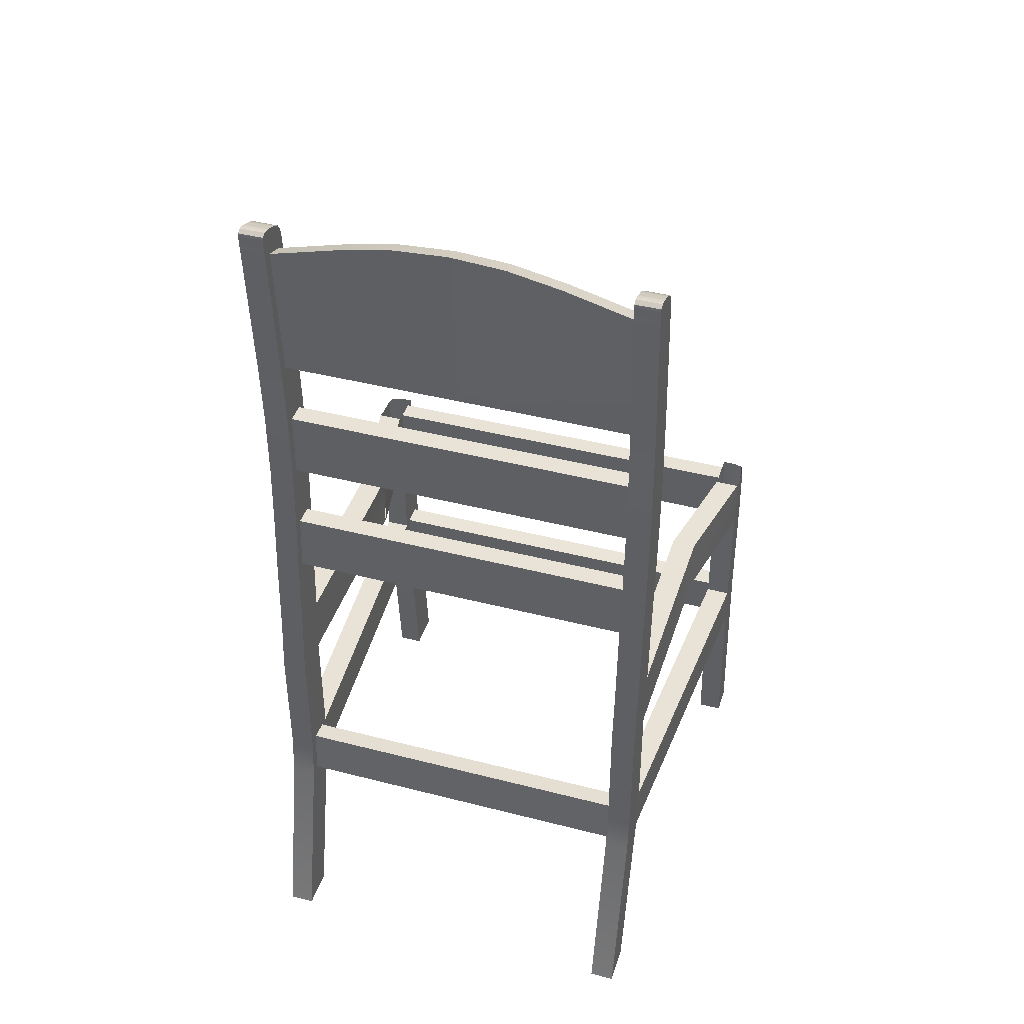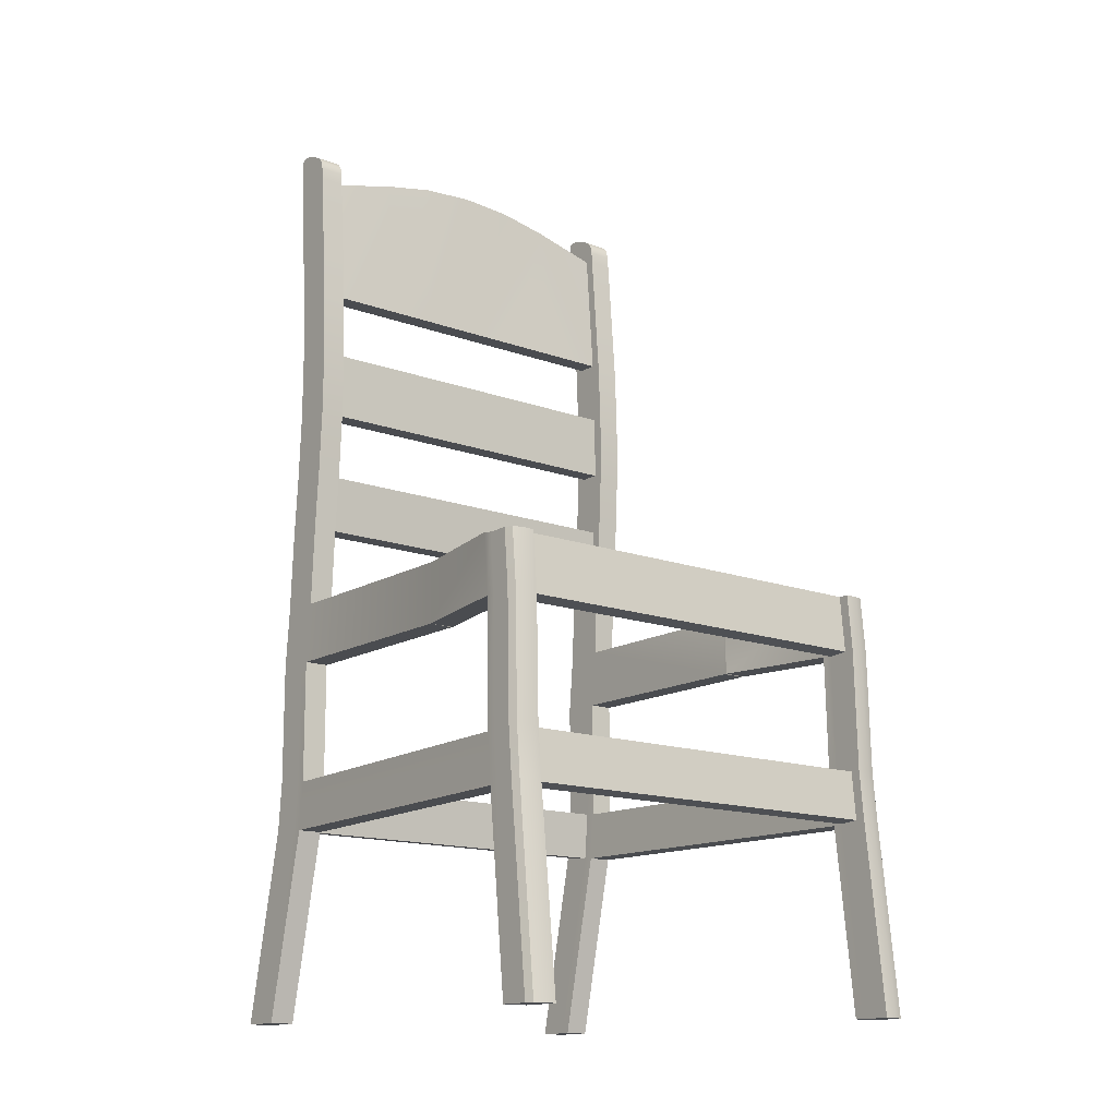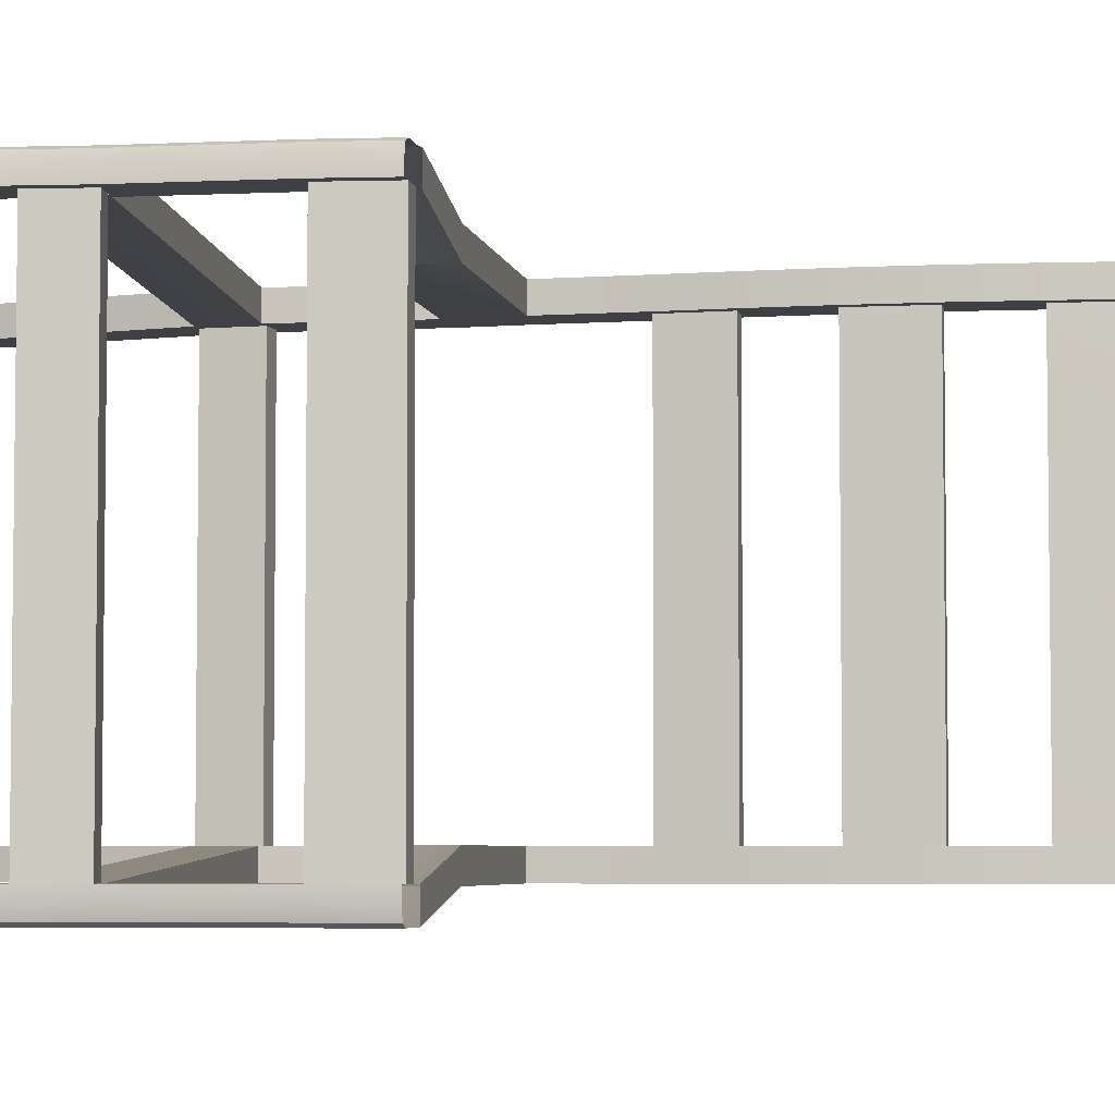
<metadata>
{"format":"obj","ext":"obj","renderer":"f3d","projection":"perspective","resolution":1024,"background":"white","views":[{"elev":41.6,"azim":-72.7,"up":"+Y"},{"elev":-14.8,"azim":51.7,"up":"+Y"},{"elev":-4.7,"azim":99.9,"up":"+Z"}]}
</metadata>
<code>
v  -229.7 -2469 -332.1
v  -229.7 -2469 -175.6
v  -358 -2469 -175.6
v  -358 -2469 -332.1
v  23.83 3409 -175.6
v  23.83 3409 -332.1
v  -23.83 3426 -332.1
v  -23.83 3426 -175.6
v  91.25 181.8 -175.6
v  118.1 726.2 -175.6
v  -10.6 726.2 -175.6
v  -37.48 181.8 -175.6
v  182.9 726.2 -332.1
v  182.9 726.2 -175.6
v  156 193.4 -175.6
v  156 193.4 -332.1
v  -10.6 726.2 -332.1
v  118.1 726.2 -332.1
v  91.25 181.8 -332.1
v  -37.48 181.8 -332.1
v  -75.39 726.2 -175.6
v  -75.39 726.2 -332.1
v  -102.3 181.8 -332.1
v  -102.3 181.8 -175.6
v  142.7 3204 -332.1
v  142.7 3204 -175.6
v  209.8 2374 -175.6
v  209.8 2374 -332.1
v  77.81 3225 -332.1
v  145 2374 -332.1
v  16.29 2374 -332.1
v  -51.18 3266 -332.1
v  -116.1 3287 -175.6
v  -116.1 3287 -332.1
v  -48.51 2374 -332.1
v  -48.51 2374 -175.6
v  37.42 1518 -175.6
v  16.29 1089 -175.6
v  145 1089 -175.6
v  166.2 1518 -175.6
v  230.9 1518 -175.6
v  209.8 1089 -175.6
v  209.8 1089 -332.1
v  230.9 1518 -332.1
v  37.42 1518 -332.1
v  166.2 1518 -332.1
v  145 1089 -332.1
v  16.29 1089 -332.1
v  -27.38 1518 -332.1
v  -48.51 1089 -332.1
v  -48.51 1089 -175.6
v  -27.38 1518 -175.6
v  145 2374 -175.6
v  16.29 2374 -175.6
v  37.42 1946 -175.6
v  166.2 1946 -175.6
v  230.9 1946 -175.6
v  230.9 1946 -332.1
v  166.2 1946 -332.1
v  37.42 1946 -332.1
v  -27.38 1946 -332.1
v  -27.38 1946 -175.6
v  93.78 3375 -332.1
v  47.82 3401 -332.1
v  47.82 3401 -175.6
v  93.78 3375 -175.6
v  -92.3 3441 -175.6
v  -47.82 3434 -175.6
v  -47.82 3434 -332.1
v  -92.3 3441 -332.1
v  123.2 3337 -332.1
v  123.2 3337 -175.6
v  136.1 3286 -332.1
v  136.1 3286 -175.6
v  -117.3 3422 -175.6
v  -117.3 3422 -332.1
v  -122.8 3377 -175.6
v  -122.8 3377 -332.1
v  -51.18 3266 -175.6
v  77.81 3225 -175.6
v  -165.2 -2469 -332.1
v  -165.2 -2469 -175.6
v  -422.5 -2469 -175.6
v  -422.5 -2469 -332.1
v  -70.18 -182 -175.6
v  58.06 -193.3 -175.6
v  58.06 -193.3 -332.1
v  -70.18 -182 -332.1
v  -134.7 -176.4 -332.1
v  -134.7 -176.4 -175.6
v  122.6 -187.2 -175.6
v  122.6 -187.2 -332.1
v  145 2374 229.1
v  16.29 2374 229.1
v  77.81 3339 260.5
v  -51.18 3380 260.5
v  166.2 1518 942.6
v  37.42 1518 942.6
v  166.2 1946 942.6
v  37.42 1946 942.6
v  16.29 1089 942.6
v  145 1089 942.6
v  -10.6 726.2 942.6
v  118.1 726.2 942.6
v  -157.2 -1254 -332.1
v  -157.2 -1254 -175.6
v  -130.3 -947.1 -175.6
v  -130.3 -947.1 -332.1
v  -92.61 -1260 -332.1
v  -65.75 -952.8 -332.1
v  35.62 -1271 -332.1
v  62.49 -964 -332.1
v  100.2 -1277 -332.1
v  127 -969.6 -332.1
v  35.62 -1271 -175.6
v  100.2 -1277 -175.6
v  127 -969.6 -175.6
v  62.49 -964 -175.6
v  -92.61 -1260 -175.6
v  -65.75 -952.8 -175.6
v  62.49 -964 942.6
v  35.62 -1271 942.6
v  -65.75 -952.8 942.6
v  -92.61 -1260 942.6
v  -229.7 -2469 2217
v  -358 -2469 2217
v  -358 -2469 2061
v  -229.7 -2469 2061
v  23.83 3409 2061
v  -23.83 3426 2061
v  -23.83 3426 2217
v  23.83 3409 2217
v  91.25 181.8 2061
v  -37.48 181.8 2061
v  -10.6 726.2 2061
v  118.1 726.2 2061
v  182.9 726.2 2217
v  156 193.4 2217
v  156 193.4 2061
v  182.9 726.2 2061
v  -10.6 726.2 2217
v  -37.48 181.8 2217
v  91.25 181.8 2217
v  118.1 726.2 2217
v  -75.39 726.2 2061
v  -102.3 181.8 2061
v  -102.3 181.8 2217
v  -75.39 726.2 2217
v  142.7 3204 2217
v  209.8 2374 2217
v  209.8 2374 2061
v  142.7 3204 2061
v  77.81 3225 2217
v  -51.18 3266 2217
v  16.29 2374 2217
v  145 2374 2217
v  -116.1 3287 2061
v  -48.51 2374 2061
v  -48.51 2374 2217
v  -116.1 3287 2217
v  37.42 1518 2061
v  166.2 1518 2061
v  145 1089 2061
v  16.29 1089 2061
v  230.9 1518 2061
v  230.9 1518 2217
v  209.8 1089 2217
v  209.8 1089 2061
v  37.42 1518 2217
v  16.29 1089 2217
v  145 1089 2217
v  166.2 1518 2217
v  -27.38 1518 2217
v  -27.38 1518 2061
v  -48.51 1089 2061
v  -48.51 1089 2217
v  145 2374 2061
v  166.2 1946 2061
v  37.42 1946 2061
v  16.29 2374 2061
v  230.9 1946 2061
v  230.9 1946 2217
v  166.2 1946 2217
v  37.42 1946 2217
v  -27.38 1946 2217
v  -27.38 1946 2061
v  93.78 3375 2217
v  93.78 3375 2061
v  47.82 3401 2061
v  47.82 3401 2217
v  -92.3 3441 2061
v  -92.3 3441 2217
v  -47.82 3434 2217
v  -47.82 3434 2061
v  123.2 3337 2217
v  123.2 3337 2061
v  136.1 3286 2217
v  136.1 3286 2061
v  -117.3 3422 2061
v  -117.3 3422 2217
v  -122.8 3377 2061
v  -122.8 3377 2217
v  77.81 3225 2061
v  -51.18 3266 2061
v  -165.2 -2469 2217
v  -165.2 -2469 2061
v  -422.5 -2469 2061
v  -422.5 -2469 2217
v  58.06 -193.3 2061
v  -70.18 -182 2061
v  58.06 -193.3 2217
v  -70.18 -182 2217
v  -134.7 -176.4 2217
v  -134.7 -176.4 2061
v  122.6 -187.2 2061
v  122.6 -187.2 2217
v  16.29 2374 1656
v  145 2374 1656
v  77.81 3339 1625
v  -51.18 3380 1625
v  -157.2 -1254 2217
v  -130.3 -947.1 2217
v  -130.3 -947.1 2061
v  -157.2 -1254 2061
v  -92.61 -1260 2217
v  -65.75 -952.8 2217
v  35.62 -1271 2217
v  62.49 -964 2217
v  100.2 -1277 2217
v  127 -969.6 2217
v  35.62 -1271 2061
v  62.49 -964 2061
v  127 -969.6 2061
v  100.2 -1277 2061
v  -65.75 -952.8 2061
v  -92.61 -1260 2061
v  145 2374 585.9
v  77.81 3406 601.5
v  -51.18 3447 601.5
v  16.29 2374 585.9
v  145 2374 1299
v  16.29 2374 1299
v  145 2374 942.6
v  77.81 3428 942.6
v  77.81 3406 1284
v  -51.18 3470 942.6
v  -51.18 3447 1284
v  16.29 2374 942.6
v  1519 -187.2 -332.1
v  1519 -187.2 -175.6
v  1528 193.4 -332.1
v  1528 3.1 -332.1
v  1528 193.4 -175.6
v  1528 3.1 -175.6
v  1528 193.4 2217
v  1528 193.4 2061
v  1528 -187.2 2217
v  1528 3.1 2217
v  1519 -187.2 2061
v  1528 3.1 2061
v  2543 -2469 -471.7
v  2671 -2469 -471.7
v  2671 -2469 -315.3
v  2543 -2469 -315.3
v  2478 -2469 -471.7
v  2478 -2469 -315.3
v  2719 -2469 -451.8
v  2735 -2469 -392.1
v  2735 -2469 -315.3
v  2368 -193.3 -471.7
v  2335 181.8 -471.7
v  2463 181.8 -471.7
v  2496 -182 -471.7
v  2560 -176.4 -392.1
v  2528 181.8 -392.1
v  2528 181.8 -315.3
v  2560 -176.4 -315.3
v  2335 181.8 -315.3
v  2270 193.4 -315.3
v  2303 -187.2 -315.3
v  2368 -193.3 -315.3
v  2463 181.8 -315.3
v  2496 -182 -315.3
v  2303 -187.2 -471.7
v  2270 193.4 -471.7
v  2605 -1254 -392.1
v  2578 -947.1 -392.1
v  2578 -947.1 -315.3
v  2605 -1254 -315.3
v  2540 -1260 -471.7
v  2514 -952.8 -471.7
v  2412 -1271 -471.7
v  2385 -964 -471.7
v  2348 -1277 -471.7
v  2321 -969.6 -471.7
v  2412 -1271 -315.3
v  2385 -964 -315.3
v  2321 -969.6 -315.3
v  2348 -1277 -315.3
v  2514 -952.8 -315.3
v  2540 -1260 -315.3
v  2412 -1271 942.6
v  2385 -964 942.6
v  2514 -952.8 942.6
v  2540 -1260 942.6
v  2543 -2469 2370
v  2543 -2469 2213
v  2671 -2469 2213
v  2671 -2469 2370
v  2478 -2469 2370
v  2478 -2469 2213
v  2735 -2469 2213
v  2735 -2469 2290
v  2719 -2469 2350
v  2368 -193.3 2370
v  2496 -182 2370
v  2463 181.8 2370
v  2335 181.8 2370
v  2560 -176.4 2290
v  2560 -176.4 2213
v  2528 181.8 2213
v  2528 181.8 2290
v  2335 181.8 2213
v  2368 -193.3 2213
v  2303 -187.2 2213
v  2270 193.4 2213
v  2496 -182 2213
v  2463 181.8 2213
v  2303 -187.2 2370
v  2270 193.4 2370
v  2605 -1254 2290
v  2605 -1254 2213
v  2578 -947.1 2213
v  2578 -947.1 2290
v  2540 -1260 2370
v  2514 -952.8 2370
v  2412 -1271 2370
v  2385 -964 2370
v  2348 -1277 2370
v  2321 -969.6 2370
v  2412 -1271 2213
v  2348 -1277 2213
v  2321 -969.6 2213
v  2385 -964 2213
v  2540 -1260 2213
v  2514 -952.8 2213
v  1536 -187.2 -175.6
v  1536 -187.2 -332.1
v  1536 -187.2 2061
v  2544 -177.8 -451.8
v  2512 181.8 -451.8
v  2562 -948.5 -451.8
v  2589 -1256 -451.8
v  2512 181.8 2350
v  2544 -177.8 2350
v  2589 -1256 2350
v  2562 -948.5 2350
g Box009
f 1 2 3
f 3 4 1
f 5 6 7
f 7 8 5
f 9 10 11
f 11 12 9
f 13 14 15
f 15 16 13
f 17 18 19
f 19 20 17
f 21 22 23
f 23 24 21
f 25 26 27
f 27 28 25
f 29 30 31
f 31 32 29
f 33 34 35
f 35 36 33
f 37 38 39
f 39 40 37
f 41 42 43
f 43 44 41
f 45 46 47
f 47 48 45
f 49 50 51
f 51 52 49
f 53 54 55
f 55 56 53
f 57 41 44
f 44 58 57
f 27 57 58
f 58 28 27
f 59 46 45
f 45 60 59
f 30 59 60
f 60 31 30
f 61 49 52
f 52 62 61
f 35 61 62
f 62 36 35
f 63 64 65
f 65 66 63
f 67 68 69
f 69 70 67
f 71 63 66
f 66 72 71
f 73 71 72
f 72 74 73
f 75 67 70
f 70 76 75
f 77 75 76
f 76 78 77
f 5 8 79
f 79 80 5
f 73 74 26
f 26 25 73
f 6 29 32
f 32 7 6
f 77 78 34
f 34 33 77
f 81 82 2
f 2 1 81
f 83 84 4
f 4 3 83
f 65 64 6
f 6 5 65
f 69 68 8
f 8 7 69
f 15 14 10
f 10 9 15
f 21 24 12
f 12 11 21
f 22 17 20
f 20 23 22
f 16 19 18
f 18 13 16
f 79 33 36
f 36 54 79
f 53 27 26
f 26 80 53
f 25 28 30
f 30 29 25
f 35 34 32
f 32 31 35
f 52 51 38
f 38 37 52
f 42 41 40
f 40 39 42
f 46 44 43
f 43 47 46
f 48 50 49
f 49 45 48
f 62 52 37
f 37 55 62
f 41 57 56
f 56 40 41
f 54 36 62
f 62 55 54
f 56 57 27
f 27 53 56
f 58 44 46
f 46 59 58
f 49 61 60
f 60 45 49
f 28 58 59
f 59 30 28
f 61 35 31
f 31 60 61
f 68 67 75
f 75 77 33
f 68 75 33
f 68 33 79
f 8 68 79
f 26 74 72
f 72 66 65
f 72 65 5
f 26 72 5
f 80 26 5
f 64 63 71
f 71 73 25
f 71 25 29
f 64 71 29
f 6 64 29
f 34 78 76
f 76 70 69
f 76 69 7
f 34 76 7
f 32 34 7
f 12 85 86
f 86 9 12
f 43 42 14
f 14 13 43
f 48 47 18
f 18 17 48
f 87 88 20
f 20 19 87
f 51 50 22
f 22 21 51
f 89 90 24
f 24 23 89
f 14 42 39
f 39 10 14
f 9 86 91
f 91 15 9
f 24 90 85
f 85 12 24
f 11 38 51
f 51 21 11
f 50 48 17
f 17 22 50
f 88 89 23
f 23 20 88
f 92 87 19
f 19 16 92
f 47 43 13
f 13 18 47
f 54 53 93
f 93 94 54
f 53 80 95
f 95 93 53
f 80 79 96
f 96 95 80
f 79 54 94
f 94 96 79
f 37 40 97
f 97 98 37
f 40 56 99
f 99 97 40
f 56 55 100
f 100 99 56
f 55 37 98
f 98 100 55
f 39 38 101
f 101 102 39
f 38 11 103
f 103 101 38
f 11 10 104
f 104 103 11
f 10 39 102
f 102 104 10
f 105 106 107
f 107 108 105
f 109 105 108
f 108 110 109
f 111 109 110
f 110 112 111
f 113 111 112
f 112 114 113
f 115 116 117
f 117 118 115
f 106 119 120
f 120 107 106
f 84 83 106
f 106 105 84
f 90 89 108
f 108 107 90
f 4 84 105
f 105 109 4
f 89 88 110
f 110 108 89
f 1 4 109
f 109 111 1
f 88 87 112
f 112 110 88
f 81 1 111
f 111 113 81
f 87 92 114
f 114 112 87
f 82 81 113
f 113 116 82
f 92 91 117
f 117 114 92
f 2 82 116
f 116 115 2
f 91 86 118
f 118 117 91
f 3 2 115
f 115 119 3
f 86 85 120
f 120 118 86
f 83 3 119
f 119 106 83
f 85 90 107
f 107 120 85
f 118 121 122
f 122 115 118
f 120 123 121
f 121 118 120
f 119 124 123
f 123 120 119
f 115 122 124
f 124 119 115
f 125 126 127
f 127 128 125
f 129 130 131
f 131 132 129
f 133 134 135
f 135 136 133
f 137 138 139
f 139 140 137
f 141 142 143
f 143 144 141
f 145 146 147
f 147 148 145
f 149 150 151
f 151 152 149
f 153 154 155
f 155 156 153
f 157 158 159
f 159 160 157
f 161 162 163
f 163 164 161
f 165 166 167
f 167 168 165
f 169 170 171
f 171 172 169
f 173 174 175
f 175 176 173
f 177 178 179
f 179 180 177
f 181 182 166
f 166 165 181
f 151 150 182
f 182 181 151
f 183 184 169
f 169 172 183
f 156 155 184
f 184 183 156
f 185 186 174
f 174 173 185
f 159 158 186
f 186 185 159
f 187 188 189
f 189 190 187
f 191 192 193
f 193 194 191
f 195 196 188
f 188 187 195
f 197 198 196
f 196 195 197
f 199 200 192
f 192 191 199
f 201 202 200
f 200 199 201
f 129 203 204
f 204 130 129
f 197 149 152
f 152 198 197
f 132 131 154
f 154 153 132
f 201 157 160
f 160 202 201
f 205 125 128
f 128 206 205
f 207 127 126
f 126 208 207
f 189 129 132
f 132 190 189
f 193 131 130
f 130 194 193
f 139 133 136
f 136 140 139
f 145 135 134
f 134 146 145
f 148 147 142
f 142 141 148
f 138 137 144
f 144 143 138
f 204 180 158
f 158 157 204
f 177 203 152
f 152 151 177
f 149 153 156
f 156 150 149
f 159 155 154
f 154 160 159
f 174 161 164
f 164 175 174
f 168 163 162
f 162 165 168
f 172 171 167
f 167 166 172
f 170 169 173
f 173 176 170
f 186 179 161
f 161 174 186
f 165 162 178
f 178 181 165
f 180 179 186
f 186 158 180
f 178 177 151
f 151 181 178
f 182 183 172
f 172 166 182
f 173 169 184
f 184 185 173
f 150 156 183
f 183 182 150
f 185 184 155
f 155 159 185
f 157 201 199
f 199 191 194
f 157 199 194
f 204 157 194
f 130 204 194
f 189 188 196
f 129 189 196
f 196 198 152
f 129 196 152
f 203 129 152
f 149 197 195
f 153 149 195
f 195 187 190
f 153 195 190
f 132 153 190
f 193 192 200
f 131 193 200
f 200 202 160
f 131 200 160
f 154 131 160
f 134 133 209
f 209 210 134
f 167 137 140
f 140 168 167
f 170 141 144
f 144 171 170
f 211 143 142
f 142 212 211
f 175 145 148
f 148 176 175
f 213 147 146
f 146 214 213
f 140 136 163
f 163 168 140
f 133 139 215
f 215 209 133
f 146 134 210
f 210 214 146
f 135 145 175
f 175 164 135
f 176 148 141
f 141 170 176
f 212 142 147
f 147 213 212
f 216 138 143
f 143 211 216
f 171 144 137
f 137 167 171
f 180 217 218
f 218 177 180
f 177 218 219
f 219 203 177
f 203 219 220
f 220 204 203
f 204 220 217
f 217 180 204
f 161 98 97
f 97 162 161
f 162 97 99
f 99 178 162
f 178 99 100
f 100 179 178
f 179 100 98
f 98 161 179
f 163 102 101
f 101 164 163
f 164 101 103
f 103 135 164
f 135 103 104
f 104 136 135
f 136 104 102
f 102 163 136
f 221 222 223
f 223 224 221
f 225 226 222
f 222 221 225
f 227 228 226
f 226 225 227
f 229 230 228
f 228 227 229
f 231 232 233
f 233 234 231
f 224 223 235
f 235 236 224
f 208 221 224
f 224 207 208
f 214 223 222
f 222 213 214
f 126 225 221
f 221 208 126
f 213 222 226
f 226 212 213
f 125 227 225
f 225 126 125
f 212 226 228
f 228 211 212
f 205 229 227
f 227 125 205
f 211 228 230
f 230 216 211
f 206 234 229
f 229 205 206
f 216 230 233
f 233 215 216
f 128 231 234
f 234 206 128
f 215 233 232
f 232 209 215
f 127 236 231
f 231 128 127
f 209 232 235
f 235 210 209
f 207 224 236
f 236 127 207
f 210 235 223
f 223 214 210
f 232 231 122
f 122 121 232
f 235 232 121
f 121 123 235
f 236 235 123
f 123 124 236
f 231 236 124
f 124 122 231
f 237 93 95
f 95 238 237
f 238 95 96
f 96 239 238
f 239 96 94
f 94 240 239
f 241 218 217
f 217 242 241
f 243 237 238
f 238 244 243
f 241 243 244
f 244 245 241
f 218 241 245
f 245 219 218
f 244 238 239
f 239 246 244
f 245 244 246
f 246 247 245
f 219 245 247
f 247 220 219
f 246 239 240
f 240 248 246
f 247 246 248
f 248 242 247
f 220 247 242
f 242 217 220
f 243 241 242
f 242 248 243
f 237 243 248
f 248 240 237
f 93 237 240
f 240 94 93
f 92 249 250
f 250 91 92
f 251 252 249
f 16 251 249
f 92 16 249
f 15 253 251
f 251 16 15
f 15 91 250
f 250 254 253
f 15 250 253
f 138 255 256
f 256 139 138
f 138 216 257
f 257 258 255
f 138 257 255
f 215 259 257
f 257 216 215
f 256 260 259
f 139 256 259
f 215 139 259
f 261 262 263
f 263 264 261
f 265 261 264
f 264 266 265
f 262 262 267
f 262 267 268
f 262 268 269
f 263 262 269
f 270 271 272
f 272 273 270
f 274 275 276
f 276 277 274
f 278 279 280
f 280 281 278
f 276 282 283
f 283 277 276
f 273 272 272
f 272 273 273
f 284 285 271
f 271 270 284
f 286 287 288
f 288 289 286
f 290 291 291
f 291 290 290
f 292 293 291
f 291 290 292
f 294 295 293
f 293 292 294
f 296 297 298
f 298 299 296
f 289 288 300
f 300 301 289
f 268 286 289
f 289 269 268
f 277 288 287
f 287 274 277
f 262 290 290
f 290 262 262
f 273 291 291
f 291 273 273
f 261 292 290
f 290 262 261
f 273 291 293
f 293 270 273
f 265 294 292
f 292 261 265
f 270 293 295
f 295 284 270
f 266 299 294
f 294 265 266
f 284 295 298
f 298 280 284
f 264 296 299
f 299 266 264
f 280 298 297
f 297 281 280
f 263 301 296
f 296 264 263
f 281 297 300
f 300 283 281
f 269 289 301
f 301 263 269
f 283 300 288
f 288 277 283
f 297 296 302
f 302 303 297
f 300 297 303
f 303 304 300
f 301 300 304
f 304 305 301
f 296 301 305
f 305 302 296
f 306 307 308
f 308 309 306
f 310 311 307
f 307 306 310
f 312 313 314
f 312 314 309
f 312 309 309
f 308 312 309
f 315 316 317
f 317 318 315
f 319 320 321
f 321 322 319
f 323 324 325
f 325 326 323
f 321 320 327
f 327 328 321
f 316 316 317
f 317 317 316
f 329 315 318
f 318 330 329
f 331 332 333
f 333 334 331
f 335 335 336
f 336 336 335
f 337 335 336
f 336 338 337
f 339 337 338
f 338 340 339
f 341 342 343
f 343 344 341
f 332 345 346
f 346 333 332
f 313 312 332
f 332 331 313
f 320 319 334
f 334 333 320
f 309 309 335
f 335 335 309
f 316 316 336
f 336 336 316
f 306 309 335
f 335 337 306
f 316 315 338
f 338 336 316
f 310 306 337
f 337 339 310
f 315 329 340
f 340 338 315
f 311 310 339
f 339 342 311
f 329 325 343
f 343 340 329
f 307 311 342
f 342 341 307
f 325 324 344
f 344 343 325
f 308 307 341
f 341 345 308
f 324 327 346
f 346 344 324
f 312 308 345
f 345 332 312
f 327 320 333
f 333 346 327
f 344 303 302
f 302 341 344
f 346 304 303
f 303 344 346
f 345 305 304
f 304 346 345
f 341 302 305
f 305 345 341
f 284 280 347
f 347 348 284
f 348 252 251
f 348 251 285
f 284 348 285
f 279 285 251
f 251 253 279
f 253 254 347
f 279 253 347
f 279 347 280
f 330 326 256
f 256 255 330
f 255 258 257
f 330 255 257
f 330 257 329
f 325 329 257
f 257 349 325
f 349 260 256
f 349 256 326
f 325 349 326
f 233 230 340
f 340 343 233
f 230 229 339
f 339 340 230
f 229 234 342
f 342 339 229
f 234 233 343
f 343 342 234
f 114 117 298
f 298 295 114
f 117 116 299
f 299 298 117
f 116 113 294
f 294 299 116
f 113 114 295
f 295 294 113
f 282 278 323
f 323 328 282
f 278 281 324
f 324 323 278
f 281 283 327
f 327 324 281
f 283 282 328
f 328 327 283
f 350 273 272
f 272 351 350
f 352 287 286
f 286 353 352
f 353 286 268
f 268 267 353
f 350 274 287
f 287 352 350
f 354 317 316
f 316 355 354
f 356 331 334
f 334 357 356
f 314 313 331
f 331 356 314
f 357 334 319
f 319 355 357
f 274 350 351
f 351 275 274
f 291 352 353
f 353 290 291
f 290 353 267
f 267 262 290
f 273 350 352
f 352 291 273
f 322 354 355
f 355 319 322
f 335 356 357
f 357 336 335
f 309 314 356
f 356 335 309
f 336 357 355
f 355 316 336

</code>
